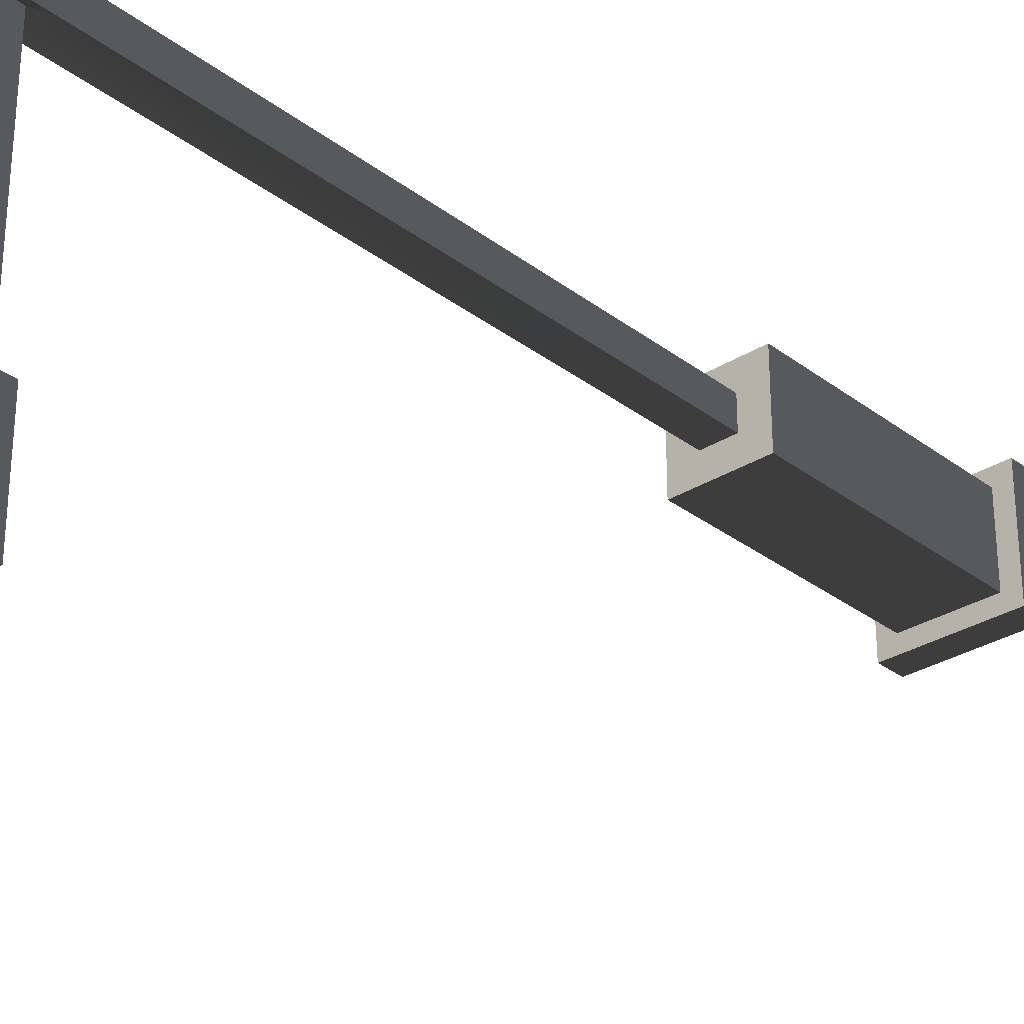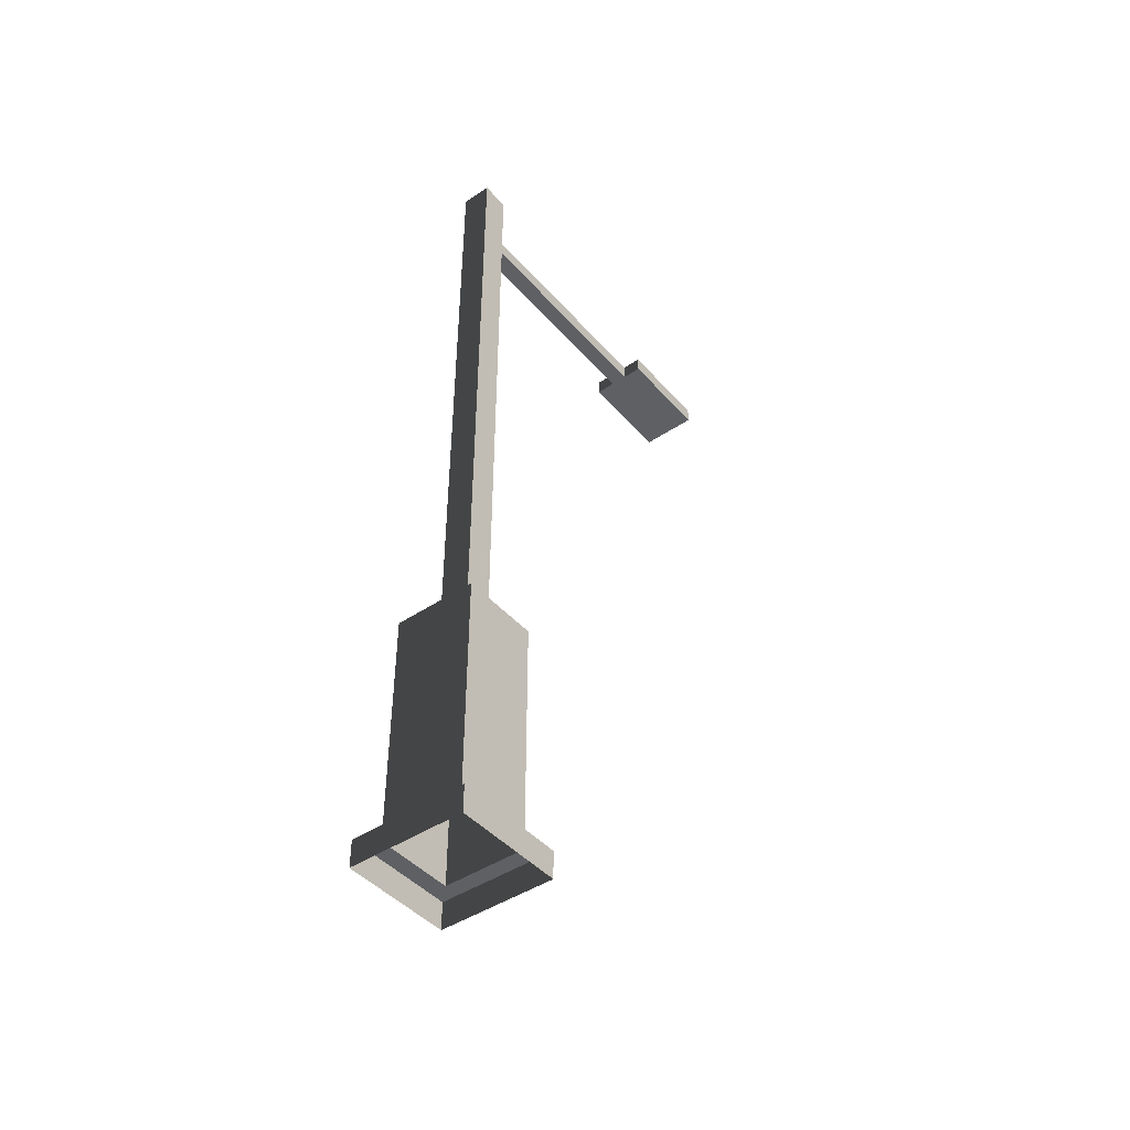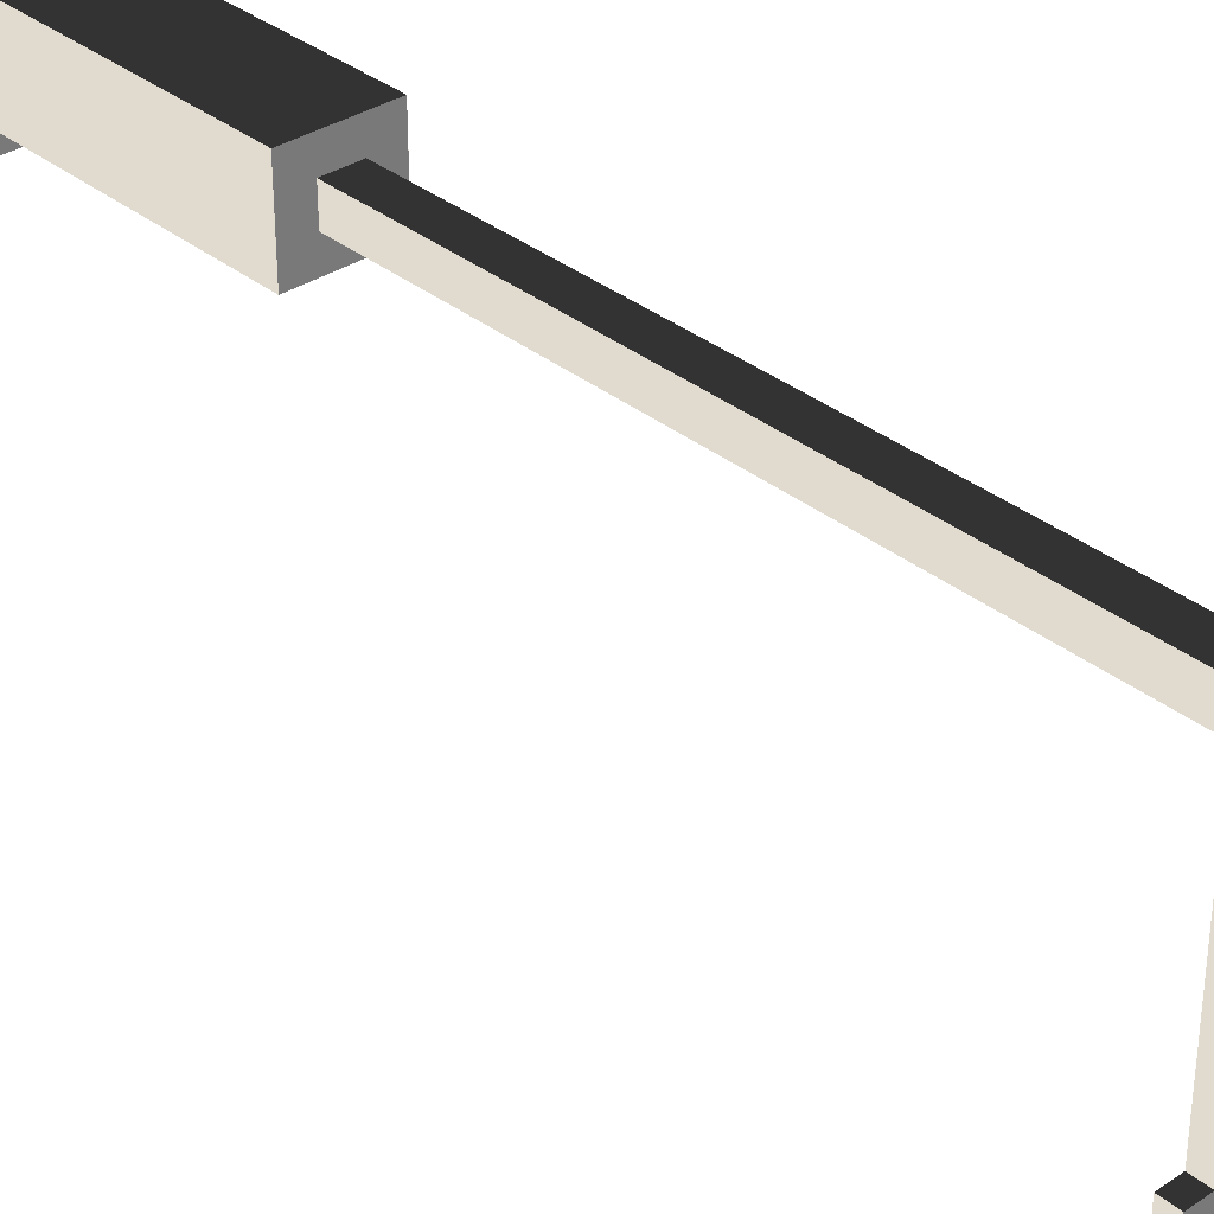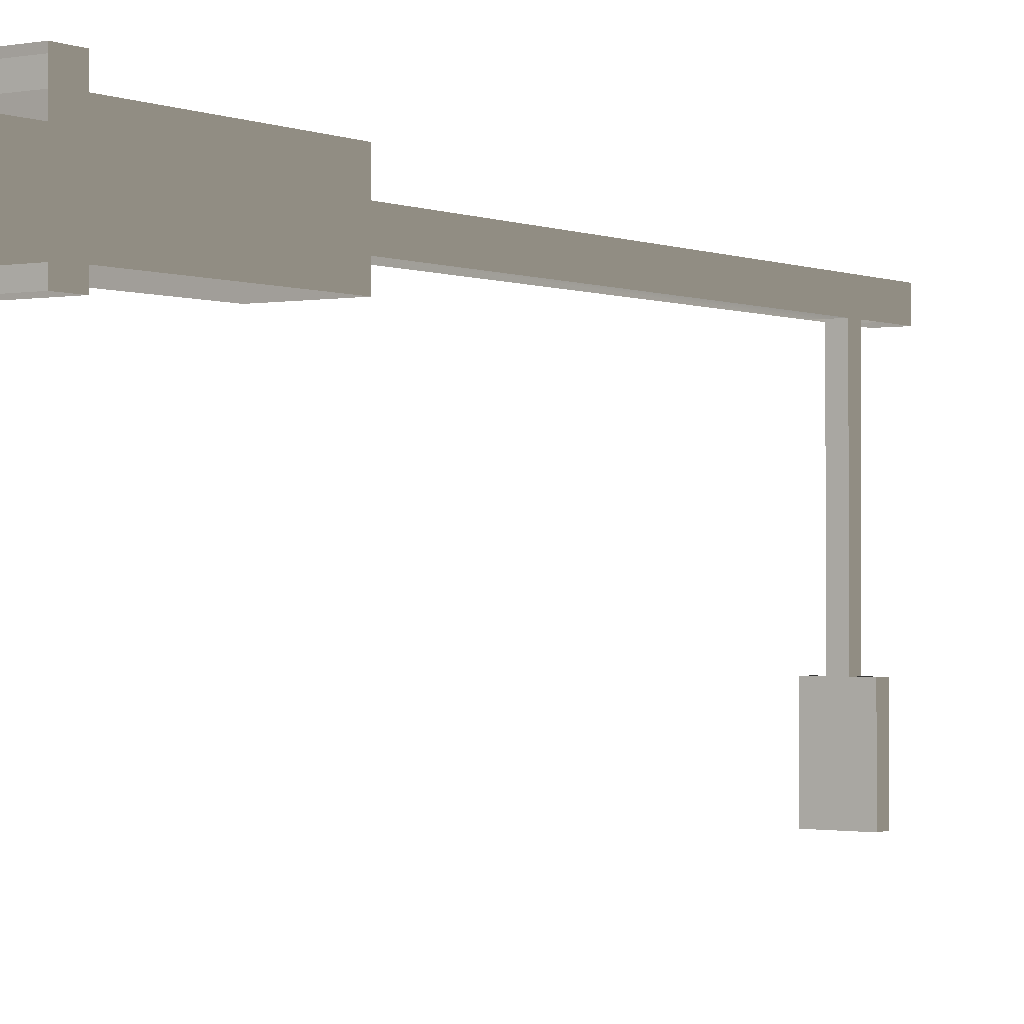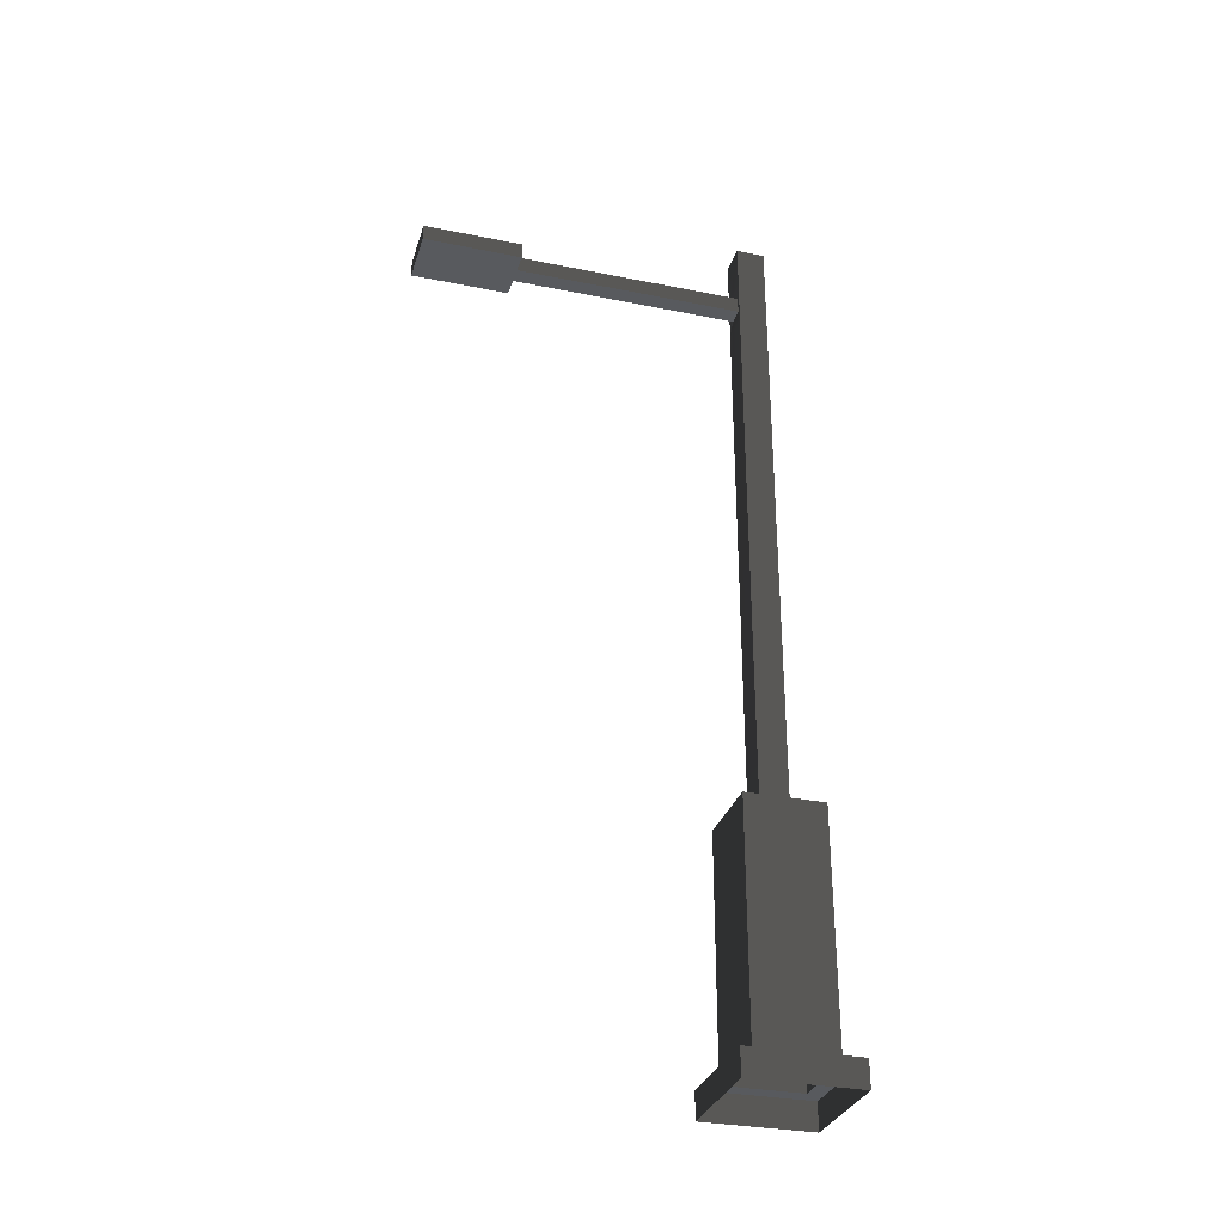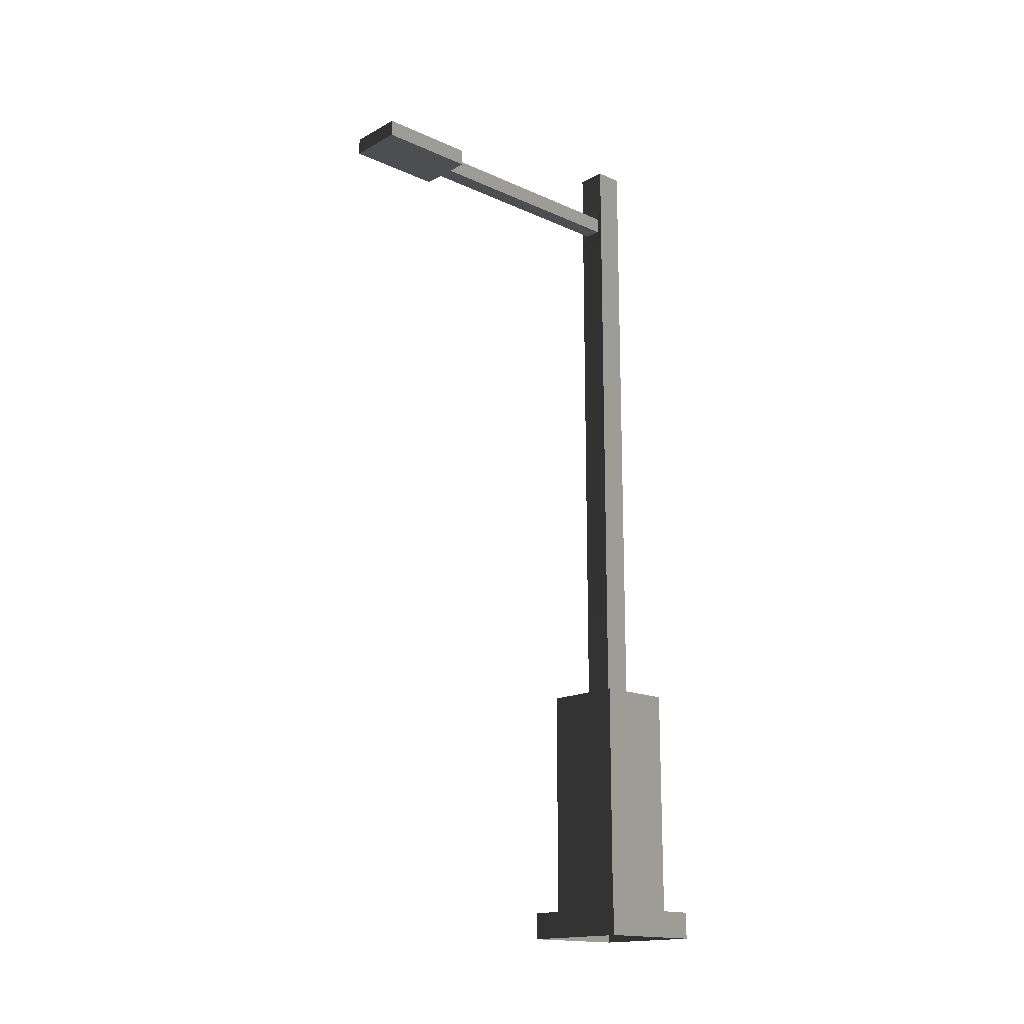
<metadata>
{"format":"obj","ext":"obj","renderer":"f3d","projection":"perspective","resolution":1024,"background":"white","views":[{"elev":-30.2,"azim":-137.7,"up":"+Z"},{"elev":-44.2,"azim":38.0,"up":"+Y"},{"elev":33.7,"azim":137.6,"up":"+Z"},{"elev":-1.1,"azim":34.2,"up":"+Z"},{"elev":-31.1,"azim":-106.1,"up":"+Y"},{"elev":-16.5,"azim":-132.4,"up":"+Y"}]}
</metadata>
<code>
v -0.3939 0.2562 1.751
v -0.3939 2.489 1.751
v 0.3939 2.489 1.751
v 0.3939 0.2562 1.751
v -0.1445 8.55 1.514
v -0.1445 8.55 1.241
v 0.1445 8.55 1.241
v 0.1445 8.55 1.514
v -0.3939 2.489 1.005
v -0.3939 0.2562 1.005
v 0.3939 0.2562 1.005
v 0.3939 2.489 1.005
v 0.3939 0.2562 1.751
v 0.3939 2.489 1.751
v 0.3939 2.489 1.005
v 0.3939 0.2562 1.005
v -0.3939 0.2562 1.005
v -0.3939 2.489 1.005
v -0.3939 2.489 1.751
v -0.3939 0.2562 1.751
v -0.3939 2.489 1.751
v -0.1445 2.489 1.514
v 0.1445 2.489 1.514
v 0.3939 2.489 1.751
v 0.1445 2.489 1.241
v 0.3939 2.489 1.005
v -0.1445 2.489 1.241
v -0.3939 2.489 1.005
v -0.1445 2.489 1.514
v -0.1445 7.698 1.514
v 0.1445 7.698 1.514
v 0.1445 2.489 1.514
v 0.1445 8.135 1.514
v -0.1445 8.135 1.514
v 0.1445 8.55 1.514
v -0.1445 8.55 1.514
v 0.1445 2.489 1.514
v 0.1445 7.698 1.514
v 0.1445 7.698 1.241
v 0.1445 2.489 1.241
v 0.1445 8.135 1.241
v 0.1445 8.135 1.514
v 0.1445 8.55 1.241
v 0.1445 8.55 1.514
v 0.1445 2.489 1.241
v 0.1445 7.698 1.241
v -0.1445 7.698 1.241
v -0.1445 2.489 1.241
v 0.1445 8.135 1.241
v 0.08066 7.838 1.251
v 0.08066 7.996 1.251
v 0.1445 8.55 1.241
v -0.1445 8.55 1.241
v -0.1445 8.135 1.241
v -0.08066 7.996 1.251
v -0.08066 7.838 1.251
v -0.1445 2.489 1.241
v -0.1445 7.698 1.241
v -0.1445 7.698 1.514
v -0.1445 2.489 1.514
v -0.1445 8.135 1.514
v -0.1445 8.135 1.241
v -0.1445 8.55 1.514
v -0.1445 8.55 1.241
v -0.1445 8.135 1.241
v -0.08066 7.996 1.251
v 0.08066 7.996 1.251
v 0.1445 8.135 1.241
v 0.1445 7.698 1.241
v 0.08066 7.838 1.251
v -0.08066 7.838 1.251
v -0.1445 7.698 1.241
v -0.08066 7.996 1.251
v -0.08066 7.996 -0.9574
v 0.08066 7.996 -0.9574
v 0.08066 7.996 1.251
v 0.08066 7.996 -1.903
v -0.08066 7.996 -1.903
v 0.2709 7.996 -0.9574
v 0.2709 7.996 -1.903
v -0.2709 7.996 -1.903
v -0.2709 7.996 -0.9574
v 0.08066 7.996 1.251
v 0.08066 7.996 -0.9574
v 0.08066 7.838 -0.9574
v 0.08066 7.838 1.251
v -0.08066 7.838 1.251
v -0.08066 7.838 -0.9574
v -0.08066 7.996 -0.9574
v -0.08066 7.996 1.251
v 0.08066 7.838 1.251
v 0.08066 7.838 -0.9574
v -0.08066 7.838 -0.9574
v -0.08066 7.838 1.251
v -0.08066 7.838 -1.903
v 0.08066 7.838 -1.903
v 0.2709 7.838 -1.903
v 0.2709 7.838 -0.9574
v -0.2709 7.838 -0.9574
v -0.2709 7.838 -1.903
v 0.2709 7.996 -0.9574
v 0.2709 7.996 -1.903
v 0.2709 7.838 -1.903
v 0.2709 7.838 -0.9574
v -0.2709 7.838 -0.9574
v -0.2709 7.838 -1.903
v -0.2709 7.996 -1.903
v -0.2709 7.996 -0.9574
v 0.08066 7.996 -0.9574
v 0.2709 7.996 -0.9574
v 0.2709 7.838 -0.9574
v 0.08066 7.838 -0.9574
v 0.08066 7.838 -1.903
v 0.2709 7.838 -1.903
v 0.2709 7.996 -1.903
v 0.08066 7.996 -1.903
v -0.08066 7.838 -1.903
v -0.08066 7.996 -1.903
v -0.2709 7.838 -1.903
v -0.2709 7.996 -1.903
v -0.08066 7.838 -0.9574
v -0.2709 7.838 -0.9574
v -0.2709 7.996 -0.9574
v -0.08066 7.996 -0.9574
v -0.5549 0.2562 0.8523
v -0.5549 -0.002672 0.8523
v 0.5549 -0.002672 0.8523
v 0.5549 0.2562 0.8523
v 0.5549 0.2562 0.8523
v 0.5549 -0.002672 0.8523
v 0.5549 -0.002672 1.903
v 0.5549 0.2562 1.903
v 0.5549 0.2562 1.903
v 0.5549 -0.002672 1.903
v -0.5549 -0.002672 1.903
v -0.5549 0.2562 1.903
v -0.5549 0.2562 1.903
v -0.5549 -0.002672 1.903
v -0.5549 -0.002672 0.8523
v -0.5549 0.2562 0.8523
v -0.3939 0.2562 1.005
v -0.5549 0.2562 0.8523
v 0.5549 0.2562 0.8523
v 0.3939 0.2562 1.005
v 0.5549 0.2562 1.903
v 0.3939 0.2562 1.751
v -0.5549 0.2562 1.903
v -0.3939 0.2562 1.751
g lamp_mesh_3468_105
f 1 3 2
f 1 4 3
f 5 7 6
f 5 8 7
f 9 11 10
f 9 12 11
f 13 15 14
f 13 16 15
f 17 19 18
f 17 20 19
f 21 23 22
f 21 24 23
f 24 25 23
f 24 26 25
f 26 27 25
f 26 28 27
f 28 22 27
f 28 21 22
f 29 31 30
f 29 32 31
f 30 31 33
f 30 33 34
f 34 33 35
f 34 35 36
f 37 39 38
f 37 40 39
f 38 39 41
f 38 41 42
f 42 41 43
f 42 43 44
f 45 47 46
f 45 48 47
f 49 46 50
f 49 50 51
f 49 53 52
f 49 54 53
f 47 54 55
f 47 55 56
f 57 59 58
f 57 60 59
f 58 59 61
f 58 61 62
f 62 61 63
f 62 63 64
f 65 67 66
f 65 68 67
f 69 71 70
f 69 72 71
f 73 75 74
f 73 76 75
f 74 75 77
f 74 77 78
f 77 75 79
f 77 79 80
f 74 78 81
f 74 81 82
f 83 85 84
f 83 86 85
f 87 89 88
f 87 90 89
f 91 93 92
f 91 94 93
f 92 93 95
f 92 95 96
f 92 96 97
f 92 97 98
f 95 93 99
f 95 99 100
f 101 103 102
f 101 104 103
f 105 107 106
f 105 108 107
f 109 111 110
f 109 112 111
f 113 115 114
f 113 116 115
f 117 116 113
f 117 118 116
f 118 117 119
f 118 119 120
f 121 123 122
f 121 124 123
f 125 127 126
f 125 128 127
f 129 131 130
f 129 132 131
f 133 135 134
f 133 136 135
f 137 139 138
f 137 140 139
f 141 143 142
f 141 144 143
f 144 145 143
f 144 146 145
f 146 147 145
f 146 148 147
f 148 142 147
f 148 141 142

</code>
